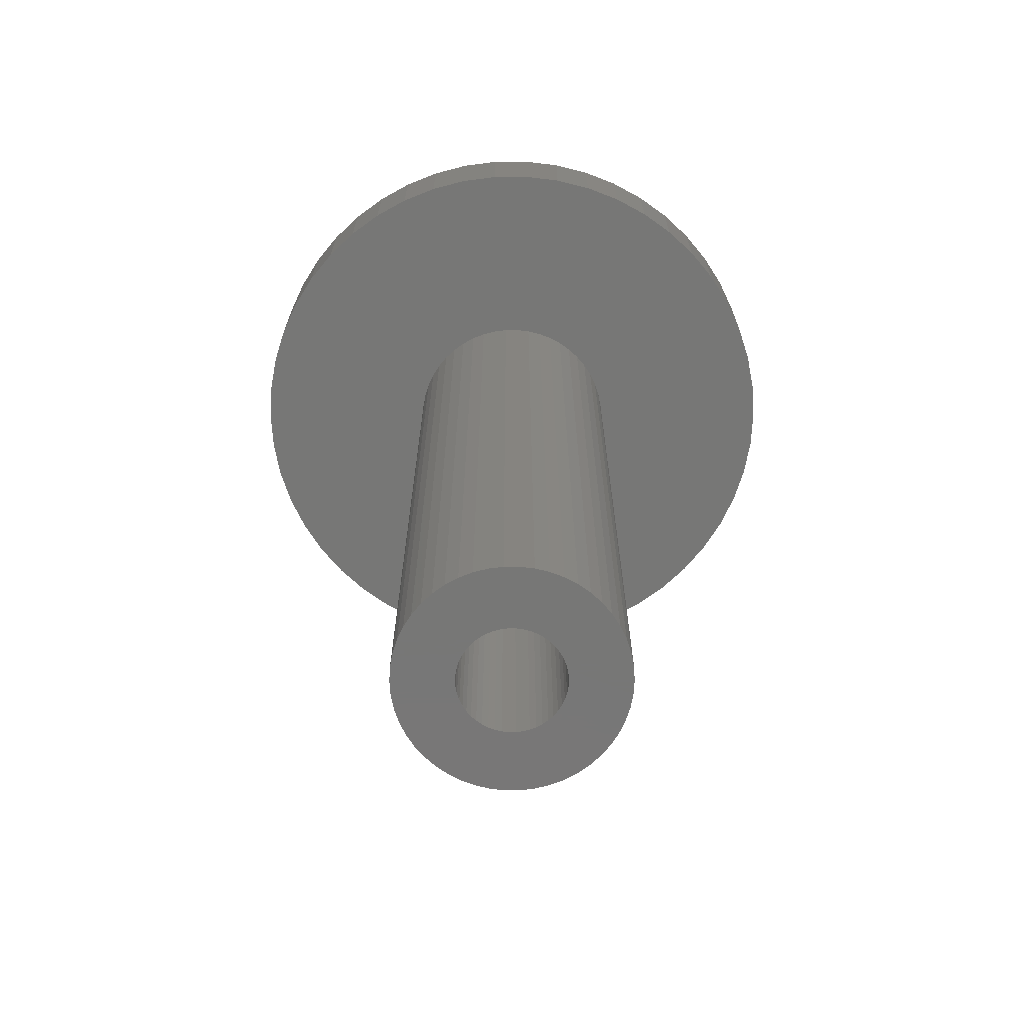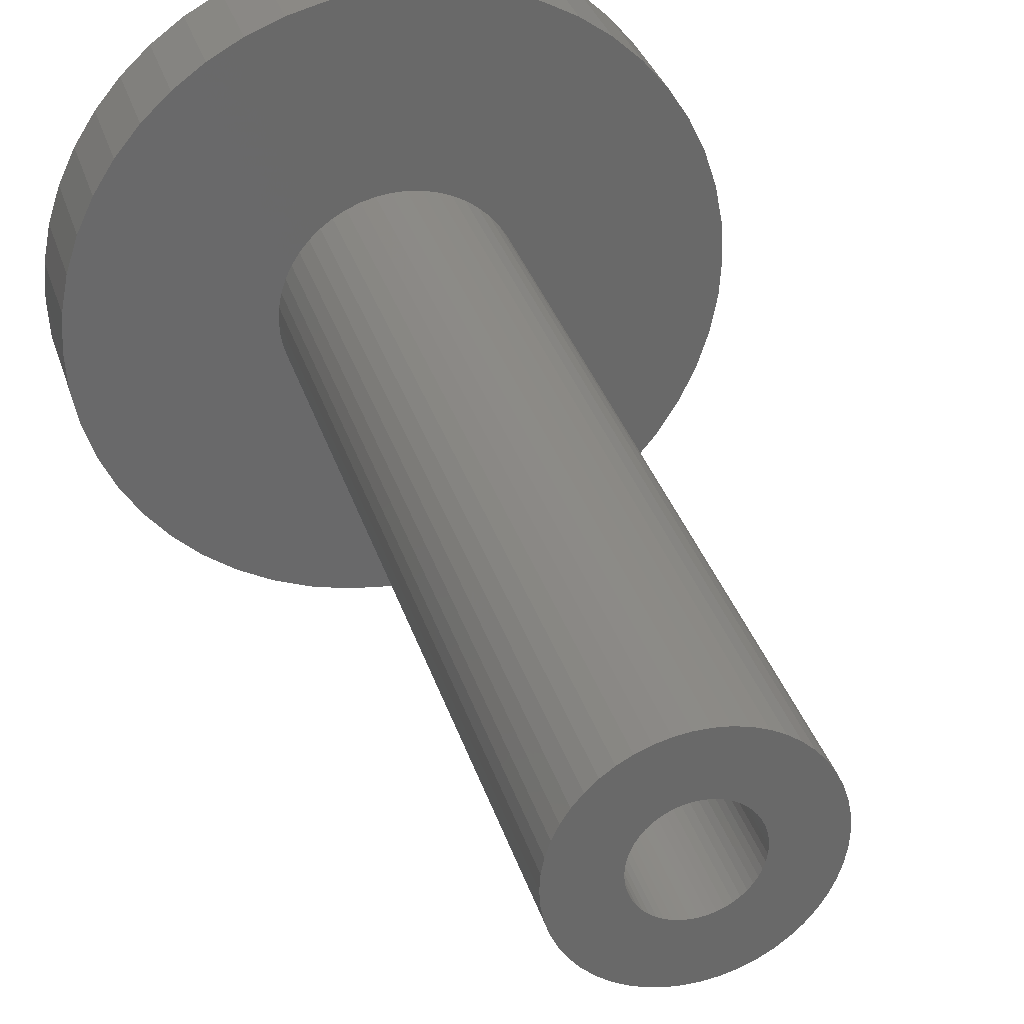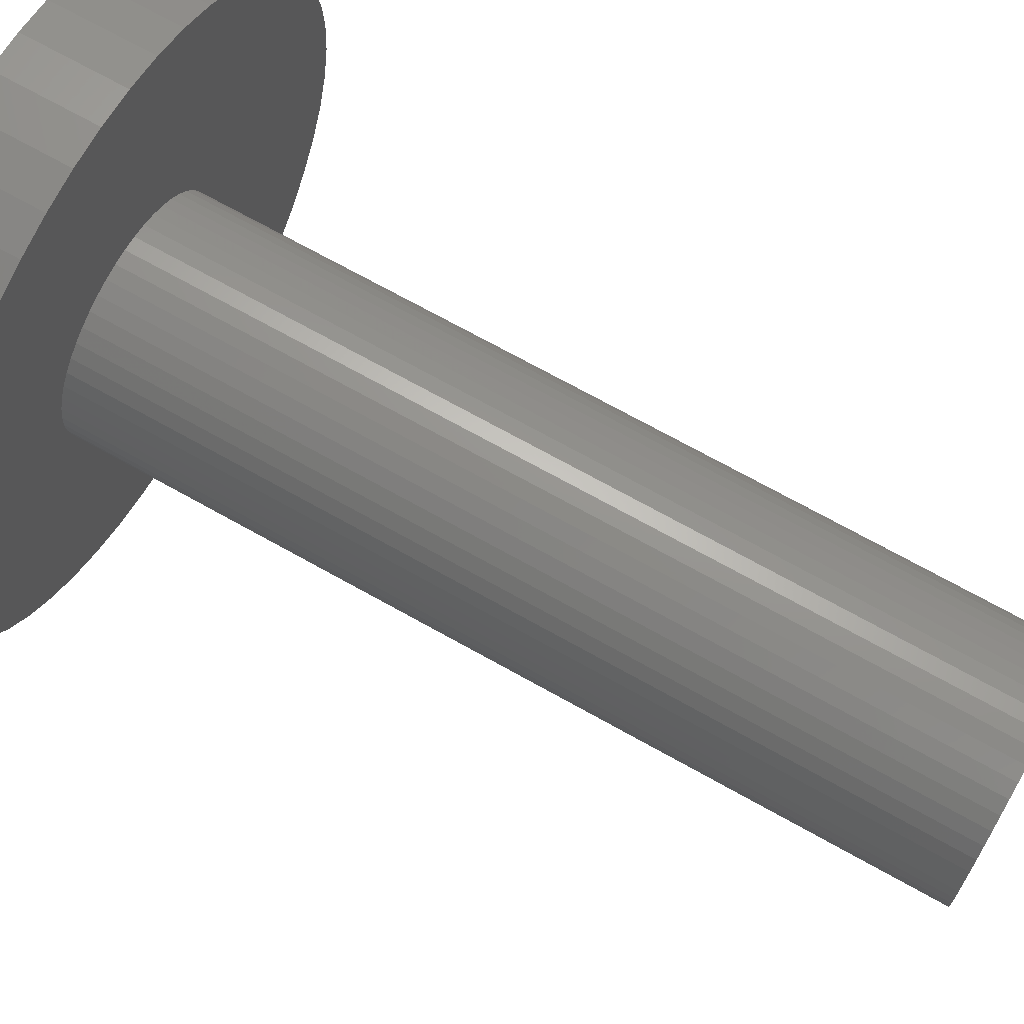
<metadata>
{"format":"stl","ext":"stl","renderer":"f3d","projection":"perspective","resolution":1024,"background":"white","views":[{"elev":-69.9,"azim":50.7,"up":"+Z"},{"elev":33.4,"azim":163.7,"up":"+Y"},{"elev":70.6,"azim":119.3,"up":"+Y"}]}
</metadata>
<code>
# stl→obj: 344 verts, 688 faces
v 19 0 65
v 18.85 2.381 59
v 18.85 2.381 65
v 19 0 59
v -19 0 59
v -18.85 2.381 65
v -18.85 2.381 59
v -19 0 65
v 1.193 18.96 59
v -1.193 18.96 65
v 1.193 18.96 65
v -1.193 18.96 59
v -1.193 -18.96 59
v 1.193 -18.96 65
v -1.193 -18.96 65
v 1.193 -18.96 59
v 13.85 13.01 59
v 12.11 14.64 65
v 13.85 13.01 65
v 12.11 14.64 59
v -12.11 14.64 59
v -13.85 13.01 65
v -12.11 14.64 65
v -13.85 13.01 59
v -5.871 18.07 59
v -8.09 17.19 65
v -5.871 18.07 65
v -8.09 17.19 59
v 17.67 6.994 65
v 16.65 9.153 59
v 16.65 9.153 65
v 17.67 6.994 59
v 18.4 4.725 59
v 18.4 4.725 65
v 15.37 11.17 59
v 15.37 11.17 65
v 8.09 17.19 59
v 5.871 18.07 65
v 8.09 17.19 65
v 5.871 18.07 59
v 10.18 16.04 59
v 10.18 16.04 65
v -16.65 9.153 59
v -15.37 11.17 65
v -15.37 11.17 59
v -16.65 9.153 65
v -18.4 4.725 59
v -17.67 6.994 65
v -17.67 6.994 59
v -18.4 4.725 65
v -10.18 16.04 59
v -10.18 16.04 65
v -3.56 18.66 59
v -3.56 18.66 65
v 3.56 -18.66 65
v 3.56 -18.66 59
v 3.56 18.66 65
v 3.56 18.66 59
v 5.914 0 65
v 18.85 -2.381 65
v 18.4 -4.725 65
v 17.67 -6.994 65
v 2.957 5.122 65
v 16.65 -9.153 65
v 2.957 -5.122 65
v 15.37 -11.17 65
v 13.85 -13.01 65
v 12.11 -14.64 65
v 10.18 -16.04 65
v -2.957 5.122 65
v 8.09 -17.19 65
v 5.871 -18.07 65
v -2.957 -5.122 65
v -3.56 -18.66 65
v -5.871 -18.07 65
v -16.65 -9.153 65
v -5.914 0 65
v -8.09 -17.19 65
v -10.18 -16.04 65
v -12.11 -14.64 65
v -13.85 -13.01 65
v -15.37 -11.17 65
v -17.67 -6.994 65
v -18.4 -4.725 65
v -18.85 -2.381 65
v 18.85 -2.381 59
v 12.11 -14.64 59
v 13.85 -13.01 59
v 18.4 -4.725 59
v -16.65 -9.153 59
v -17.67 -6.994 59
v 7 0 59
v 6.945 -0.8773 59
v 6.78 -1.741 59
v 17.67 -6.994 59
v 6.945 0.8773 59
v 6.508 -2.577 59
v 16.65 -9.153 59
v 6.134 -3.372 59
v 15.37 -11.17 59
v 6.78 1.741 59
v 5.663 -4.114 59
v 5.103 -4.792 59
v 6.508 2.577 59
v 4.462 -5.394 59
v 10.18 -16.04 59
v 3.751 -5.91 59
v 8.09 -17.19 59
v 6.134 3.372 59
v 2.98 -6.334 59
v 5.871 -18.07 59
v 2.163 -6.657 59
v 1.312 -6.876 59
v 0.4395 -6.986 59
v -0.4395 -6.986 59
v -1.312 -6.876 59
v -3.56 -18.66 59
v -2.163 -6.657 59
v -5.871 -18.07 59
v -2.98 -6.334 59
v -8.09 -17.19 59
v -3.751 -5.91 59
v -10.18 -16.04 59
v -4.462 -5.394 59
v -12.11 -14.64 59
v -5.103 -4.792 59
v -13.85 -13.01 59
v -5.663 -4.114 59
v -15.37 -11.17 59
v -6.134 -3.372 59
v 5.663 4.114 59
v 5.103 4.792 59
v 4.462 5.394 59
v 3.751 5.91 59
v 2.98 6.334 59
v 2.163 6.657 59
v 1.312 6.876 59
v 0.4395 6.986 59
v -0.4395 6.986 59
v -1.312 6.876 59
v -2.163 6.657 59
v -2.98 6.334 59
v -3.751 5.91 59
v -4.462 5.394 59
v -5.103 4.792 59
v -5.663 4.114 59
v -6.134 3.372 59
v -6.508 2.577 59
v -6.78 1.741 59
v -6.945 0.8773 59
v -7 0 59
v -6.508 -2.577 59
v -6.78 -1.741 59
v -18.4 -4.725 59
v -6.945 -0.8773 59
v -18.85 -2.381 59
v 6.945 0.8773 9
v 7 0 9
v -7 0 9
v -6.945 0.8773 9
v 0.4395 6.986 9
v -0.4395 6.986 9
v 5.103 4.792 9
v 4.462 5.394 9
v -4.462 5.394 9
v -5.103 4.792 9
v -2.163 6.657 9
v -2.98 6.334 9
v 5.663 -4.114 9
v 5.103 -4.792 9
v 6.134 3.372 9
v 6.508 2.577 9
v 6.78 1.741 9
v 2.98 6.334 9
v 2.163 6.657 9
v 3.751 5.91 9
v -6.508 2.577 9
v -6.134 3.372 9
v -5.663 4.114 9
v -6.78 1.741 9
v -3.751 5.91 9
v -1.312 6.876 9
v -2.163 -6.657 9
v -1.312 -6.876 9
v 0.4395 -6.986 9
v 1.312 -6.876 9
v 5.663 4.114 9
v 1.312 6.876 9
v 6.945 -0.8773 9
v 6.508 -2.577 9
v 6.134 -3.372 9
v -5.663 -4.114 9
v -6.134 -3.372 9
v -6.508 -2.577 9
v -6.78 -1.741 9
v 2.163 -6.657 9
v 2.98 -6.334 9
v -0.4395 -6.986 9
v -6.945 -0.8773 9
v 4.462 -5.394 9
v 3.751 -5.91 9
v 6.78 -1.741 9
v -5.103 -4.792 9
v -4.462 -5.394 9
v -2.98 -6.334 9
v -3.751 -5.91 9
v 3.25 0 9
v 3.224 -0.4073 9
v 3.148 -0.8082 9
v 3.224 0.4073 9
v 3.022 -1.196 9
v 2.848 -1.566 9
v 3.148 0.8082 9
v 2.629 -1.91 9
v 2.369 -2.225 9
v 3.022 1.196 9
v 2.072 -2.504 9
v 2.848 1.566 9
v 1.741 -2.744 9
v 1.384 -2.941 9
v 1.004 -3.091 9
v 0.609 -3.192 9
v 0.2041 -3.244 9
v -0.2041 -3.244 9
v -0.609 -3.192 9
v -1.004 -3.091 9
v -1.384 -2.941 9
v -1.741 -2.744 9
v -2.072 -2.504 9
v -2.369 -2.225 9
v -2.629 -1.91 9
v -2.848 -1.566 9
v 2.629 1.91 9
v 2.369 2.225 9
v 2.072 2.504 9
v 1.741 2.744 9
v 1.384 2.941 9
v 1.004 3.091 9
v 0.609 3.192 9
v 0.2041 3.244 9
v -0.2041 3.244 9
v -0.609 3.192 9
v -1.004 3.091 9
v -1.384 2.941 9
v -1.741 2.744 9
v -2.072 2.504 9
v -2.369 2.225 9
v -2.629 1.91 9
v -2.848 1.566 9
v -3.022 1.196 9
v -3.148 0.8082 9
v -3.224 0.4073 9
v -3.25 0 9
v -3.022 -1.196 9
v -3.148 -0.8082 9
v -3.224 -0.4073 9
v -2.875 -1.508 60
v -2.875 -2.875 59.7
v -2.875 -1.508 59.4
v -2.875 -5 60
v -2.875 -5 59.7
v -2.875 -2.875 59.4
v -2.875 5 60
v -2.875 2.875 59.7
v -2.875 5 59.7
v -2.875 1.508 60
v -2.875 1.508 59.4
v -2.875 2.875 59.4
v -2.957 -5.122 60
v -5.914 0 60
v -3.022 -1.196 60
v -3.148 -0.8082 60
v -3.224 -0.4073 60
v -3.25 0 60
v 2.957 5.122 60
v 2.875 5 60
v -2.957 5.122 60
v -3.022 1.196 60
v -3.148 0.8082 60
v -3.224 0.4073 60
v 5.914 0 60
v 3.224 0.4073 60
v 3.25 0 60
v 3.148 0.8082 60
v 3.022 1.196 60
v 2.875 1.508 60
v 3.224 -0.4073 60
v 3.148 -0.8082 60
v 3.022 -1.196 60
v 2.875 -1.508 60
v 2.957 -5.122 60
v 2.875 -5 60
v 2.875 -2.875 59.7
v 2.875 -1.508 59.4
v 2.875 -2.875 59.4
v 2.875 -5 59.7
v 2.875 2.875 59.4
v 2.875 1.508 59.4
v 2.875 2.875 59.7
v 2.875 5 59.7
v 1.503 -2.875 59.7
v 1.384 -2.941 59.7
v 1.004 -3.091 59.7
v 0.609 -3.192 59.7
v 0.2041 -3.244 59.7
v -0.2041 -3.244 59.7
v -0.609 -3.192 59.7
v -1.004 -3.091 59.7
v -1.384 -2.941 59.7
v -1.503 -2.875 59.7
v 1.503 2.875 59.7
v 1.384 2.941 59.7
v 1.004 3.091 59.7
v 0.609 3.192 59.7
v 0.2041 3.244 59.7
v -0.2041 3.244 59.7
v -0.609 3.192 59.7
v -1.004 3.091 59.7
v -1.384 2.941 59.7
v -1.503 2.875 59.7
v 1.503 2.875 59.4
v -1.503 2.875 59.4
v -1.741 -2.744 59.4
v -1.503 -2.875 59.4
v -2.072 -2.504 59.4
v -2.369 -2.225 59.4
v -2.629 -1.91 59.4
v -2.848 -1.566 59.4
v 2.848 1.566 59.4
v 2.629 1.91 59.4
v 2.369 2.225 59.4
v 2.072 2.504 59.4
v 1.741 2.744 59.4
v -1.741 2.744 59.4
v -2.072 2.504 59.4
v -2.369 2.225 59.4
v -2.629 1.91 59.4
v -2.848 1.566 59.4
v 2.848 -1.566 59.4
v 2.629 -1.91 59.4
v 2.369 -2.225 59.4
v 2.072 -2.504 59.4
v 1.741 -2.744 59.4
v 1.503 -2.875 59.4
f 1 2 3
f 2 1 4
f 5 6 7
f 6 5 8
f 9 10 11
f 10 9 12
f 13 14 15
f 14 13 16
f 17 18 19
f 18 17 20
f 21 22 23
f 22 21 24
f 25 26 27
f 26 25 28
f 29 30 31
f 30 29 32
f 3 33 34
f 33 3 2
f 31 35 36
f 35 31 30
f 37 38 39
f 38 37 40
f 41 39 42
f 39 41 37
f 43 44 45
f 44 43 46
f 45 22 24
f 22 45 44
f 47 48 49
f 48 47 50
f 51 23 52
f 23 51 21
f 53 27 54
f 27 53 25
f 16 55 14
f 55 16 56
f 34 32 29
f 32 34 33
f 36 17 19
f 17 36 35
f 40 57 38
f 57 40 58
f 58 11 57
f 11 58 9
f 20 42 18
f 42 20 41
f 49 46 43
f 46 49 48
f 7 50 47
f 50 7 6
f 59 1 3
f 59 3 34
f 1 59 60
f 59 34 29
f 60 59 61
f 59 29 31
f 61 59 62
f 63 31 36
f 62 59 64
f 63 36 19
f 65 64 59
f 63 19 18
f 64 65 66
f 63 18 42
f 66 65 67
f 63 42 39
f 67 65 68
f 68 65 69
f 63 39 38
f 63 38 57
f 31 63 59
f 11 63 57
f 10 63 11
f 10 70 63
f 54 70 10
f 27 70 54
f 26 70 27
f 52 70 26
f 69 65 71
f 71 65 72
f 72 65 55
f 65 14 55
f 65 15 14
f 73 15 65
f 73 74 15
f 73 75 74
f 76 73 77
f 23 70 52
f 73 78 75
f 22 70 23
f 73 79 78
f 44 70 22
f 73 80 79
f 46 70 44
f 73 81 80
f 70 46 77
f 73 82 81
f 48 77 46
f 73 76 82
f 50 77 48
f 77 83 76
f 6 77 50
f 77 84 83
f 8 77 6
f 77 85 84
f 77 8 85
f 12 54 10
f 54 12 53
f 60 4 1
f 4 60 86
f 87 67 68
f 67 87 88
f 61 86 60
f 86 61 89
f 90 83 91
f 83 90 76
f 92 4 86
f 93 86 89
f 4 92 2
f 94 89 95
f 96 2 92
f 97 95 98
f 2 96 33
f 99 98 100
f 101 33 96
f 102 100 88
f 33 101 32
f 103 88 87
f 104 32 101
f 105 87 106
f 32 104 30
f 107 106 108
f 109 30 104
f 30 109 35
f 86 93 92
f 89 94 93
f 95 97 94
f 98 99 97
f 110 108 111
f 100 102 99
f 88 103 102
f 87 105 103
f 106 107 105
f 112 111 56
f 108 110 107
f 111 112 110
f 56 113 112
f 16 113 56
f 16 114 113
f 16 115 114
f 13 115 16
f 13 116 115
f 117 116 13
f 116 117 118
f 119 118 117
f 118 119 120
f 121 120 119
f 120 121 122
f 123 122 121
f 122 123 124
f 125 124 123
f 124 125 126
f 127 126 125
f 126 127 128
f 129 128 127
f 128 129 130
f 131 35 109
f 35 131 17
f 132 17 131
f 17 132 20
f 133 20 132
f 20 133 41
f 134 41 133
f 41 134 37
f 135 37 134
f 37 135 40
f 136 40 135
f 40 136 58
f 137 58 136
f 137 9 58
f 138 9 137
f 139 9 138
f 139 12 9
f 140 12 139
f 53 140 141
f 25 141 142
f 140 53 12
f 28 142 143
f 51 143 144
f 21 144 145
f 24 145 146
f 141 25 53
f 45 146 147
f 43 147 148
f 49 148 149
f 47 149 150
f 7 150 151
f 90 130 129
f 142 28 25
f 130 90 152
f 143 51 28
f 91 152 90
f 144 21 51
f 152 91 153
f 145 24 21
f 154 153 91
f 146 45 24
f 153 154 155
f 147 43 45
f 156 155 154
f 148 49 43
f 155 156 151
f 149 47 49
f 5 151 156
f 150 7 47
f 151 5 7
f 111 71 72
f 71 111 108
f 28 52 26
f 52 28 51
f 67 100 66
f 100 67 88
f 108 69 71
f 69 108 106
f 64 95 62
f 95 64 98
f 121 75 78
f 75 121 119
f 127 82 129
f 82 127 81
f 91 84 154
f 84 91 83
f 56 72 55
f 72 56 111
f 66 98 64
f 98 66 100
f 106 68 69
f 68 106 87
f 62 89 61
f 89 62 95
f 117 15 74
f 15 117 13
f 125 79 80
f 79 125 123
f 119 74 75
f 74 119 117
f 127 80 81
f 80 127 125
f 129 76 90
f 76 129 82
f 154 85 156
f 85 154 84
f 156 8 5
f 8 156 85
f 123 78 79
f 78 123 121
f 92 157 96
f 157 92 158
f 159 150 160
f 150 159 151
f 161 139 138
f 139 161 162
f 163 133 132
f 133 163 164
f 165 145 144
f 145 165 166
f 167 142 141
f 142 167 168
f 103 169 102
f 169 103 170
f 104 171 109
f 171 104 172
f 96 173 101
f 173 96 157
f 174 136 135
f 136 174 175
f 164 134 133
f 134 164 176
f 177 147 178
f 147 177 148
f 178 146 179
f 146 178 147
f 180 148 177
f 148 180 149
f 181 144 143
f 144 181 165
f 162 140 139
f 140 162 182
f 183 116 118
f 116 183 184
f 185 113 114
f 113 185 186
f 101 172 104
f 172 101 173
f 131 163 132
f 163 131 187
f 109 187 131
f 187 109 171
f 175 137 136
f 137 175 188
f 188 138 137
f 138 188 161
f 176 135 134
f 135 176 174
f 179 145 166
f 145 179 146
f 160 149 180
f 149 160 150
f 168 143 142
f 143 168 181
f 182 141 140
f 141 182 167
f 93 158 92
f 158 93 189
f 99 190 97
f 190 99 191
f 102 191 99
f 191 102 169
f 192 130 193
f 130 192 128
f 193 152 194
f 152 193 130
f 194 153 195
f 153 194 152
f 196 110 112
f 110 196 197
f 186 112 113
f 112 186 196
f 198 114 115
f 114 198 185
f 199 151 159
f 151 199 155
f 200 103 105
f 103 200 170
f 197 107 110
f 107 197 201
f 97 202 94
f 202 97 190
f 94 189 93
f 189 94 202
f 203 124 126
f 124 203 204
f 205 118 120
f 118 205 183
f 204 122 124
f 122 204 206
f 203 128 192
f 128 203 126
f 207 158 189
f 208 189 202
f 158 207 157
f 209 202 190
f 210 157 207
f 211 190 191
f 157 210 173
f 212 191 169
f 213 173 210
f 214 169 170
f 173 213 172
f 215 170 200
f 216 172 213
f 217 200 201
f 172 216 171
f 218 171 216
f 189 208 207
f 202 209 208
f 190 211 209
f 219 201 197
f 191 212 211
f 169 214 212
f 170 215 214
f 220 197 196
f 200 217 215
f 201 219 217
f 197 220 219
f 221 196 186
f 196 221 220
f 186 222 221
f 185 222 186
f 185 223 222
f 185 224 223
f 198 224 185
f 198 225 224
f 184 225 198
f 225 184 226
f 183 226 184
f 226 183 227
f 205 227 183
f 227 205 228
f 206 228 205
f 228 206 229
f 204 229 206
f 229 204 230
f 203 230 204
f 230 203 231
f 192 231 203
f 231 192 232
f 193 232 192
f 171 218 187
f 233 187 218
f 187 233 163
f 234 163 233
f 163 234 164
f 235 164 234
f 164 235 176
f 236 176 235
f 176 236 174
f 237 174 236
f 174 237 175
f 238 175 237
f 175 238 188
f 239 188 238
f 239 161 188
f 240 161 239
f 241 161 240
f 241 162 161
f 242 162 241
f 182 242 243
f 242 182 162
f 167 243 244
f 168 244 245
f 181 245 246
f 243 167 182
f 165 246 247
f 166 247 248
f 179 248 249
f 244 168 167
f 178 249 250
f 177 250 251
f 180 251 252
f 160 252 253
f 232 193 254
f 245 181 168
f 194 254 193
f 246 165 181
f 254 194 255
f 247 166 165
f 195 255 194
f 248 179 166
f 255 195 256
f 249 178 179
f 199 256 195
f 250 177 178
f 256 199 253
f 251 180 177
f 159 253 199
f 252 160 180
f 253 159 160
f 195 155 199
f 155 195 153
f 201 105 107
f 105 201 200
f 184 115 116
f 115 184 198
f 206 120 122
f 120 206 205
f 257 258 259
f 260 258 257
f 258 260 261
f 259 258 262
f 263 264 265
f 266 264 263
f 267 264 266
f 264 267 268
f 257 269 260
f 270 257 271
f 270 271 272
f 270 272 273
f 270 273 274
f 257 270 269
f 275 263 276
f 277 263 275
f 277 266 263
f 270 266 277
f 266 270 278
f 278 270 279
f 279 270 280
f 280 270 274
f 281 282 283
f 281 284 282
f 281 285 284
f 286 281 275
f 286 275 276
f 281 286 285
f 287 281 283
f 288 281 287
f 289 281 288
f 290 281 289
f 281 290 291
f 292 291 290
f 260 291 292
f 291 260 269
f 293 294 295
f 294 293 290
f 292 293 296
f 293 292 290
f 297 298 299
f 299 276 300
f 299 286 276
f 286 299 298
f 301 296 293
f 302 296 301
f 303 296 302
f 304 296 303
f 305 296 304
f 306 296 305
f 261 306 307
f 261 307 308
f 261 308 309
f 261 310 258
f 310 261 309
f 306 261 296
f 300 311 299
f 300 312 311
f 300 313 312
f 300 314 313
f 300 315 314
f 300 316 315
f 265 316 300
f 316 265 317
f 317 265 318
f 318 265 319
f 265 320 319
f 320 265 264
f 296 260 292
f 260 296 261
f 265 276 263
f 276 265 300
f 321 299 311
f 299 321 297
f 268 320 264
f 320 268 322
f 323 262 324
f 325 262 323
f 326 262 325
f 327 262 326
f 328 262 327
f 262 328 259
f 297 329 298
f 297 330 329
f 297 331 330
f 297 332 331
f 297 333 332
f 333 297 321
f 268 334 322
f 268 335 334
f 268 336 335
f 268 337 336
f 268 338 337
f 338 268 267
f 339 295 294
f 340 295 339
f 341 295 340
f 342 295 341
f 343 295 342
f 295 343 344
f 295 301 293
f 301 295 344
f 324 258 310
f 258 324 262
f 218 298 329
f 216 298 218
f 285 298 216
f 298 285 286
f 218 330 233
f 330 218 329
f 239 313 314
f 313 239 238
f 238 312 313
f 312 238 237
f 244 318 319
f 318 244 243
f 266 278 267
f 267 249 338
f 250 267 278
f 267 250 249
f 209 287 208
f 287 209 288
f 240 314 315
f 314 240 239
f 236 332 333
f 332 236 235
f 280 251 279
f 251 280 252
f 337 247 336
f 247 337 248
f 334 245 322
f 322 319 320
f 244 322 245
f 322 244 319
f 242 316 317
f 316 242 241
f 207 282 210
f 282 207 283
f 211 288 209
f 288 211 289
f 217 343 342
f 343 217 219
f 213 285 216
f 285 213 284
f 235 331 332
f 331 235 234
f 233 331 234
f 331 233 330
f 241 315 316
f 315 241 240
f 312 321 311
f 237 321 312
f 237 333 321
f 333 237 236
f 274 252 280
f 252 274 253
f 279 250 278
f 250 279 251
f 338 248 337
f 248 338 249
f 243 317 318
f 317 243 242
f 246 334 335
f 334 246 245
f 247 335 336
f 335 247 246
f 208 283 207
f 283 208 287
f 214 339 212
f 339 214 340
f 259 271 257
f 271 259 254
f 328 254 259
f 254 328 232
f 222 305 304
f 305 222 223
f 215 342 341
f 342 215 217
f 210 284 213
f 284 210 282
f 211 294 289
f 212 294 211
f 294 212 339
f 289 294 290
f 225 308 307
f 308 225 226
f 224 307 306
f 307 224 225
f 273 253 274
f 253 273 256
f 271 255 272
f 255 271 254
f 221 304 303
f 304 221 222
f 343 219 344
f 344 302 301
f 220 344 219
f 344 220 302
f 220 303 302
f 303 220 221
f 228 325 323
f 325 228 229
f 223 306 305
f 306 223 224
f 326 231 327
f 231 326 230
f 229 326 325
f 326 229 230
f 272 256 273
f 256 272 255
f 215 340 214
f 340 215 341
f 309 324 310
f 227 324 309
f 227 323 324
f 323 227 228
f 327 232 328
f 232 327 231
f 226 309 308
f 309 226 227
f 77 277 70
f 277 77 270
f 277 63 70
f 63 277 275
f 291 59 281
f 59 291 65
f 281 63 275
f 63 281 59
f 291 73 65
f 73 291 269
f 73 270 77
f 270 73 269

</code>
